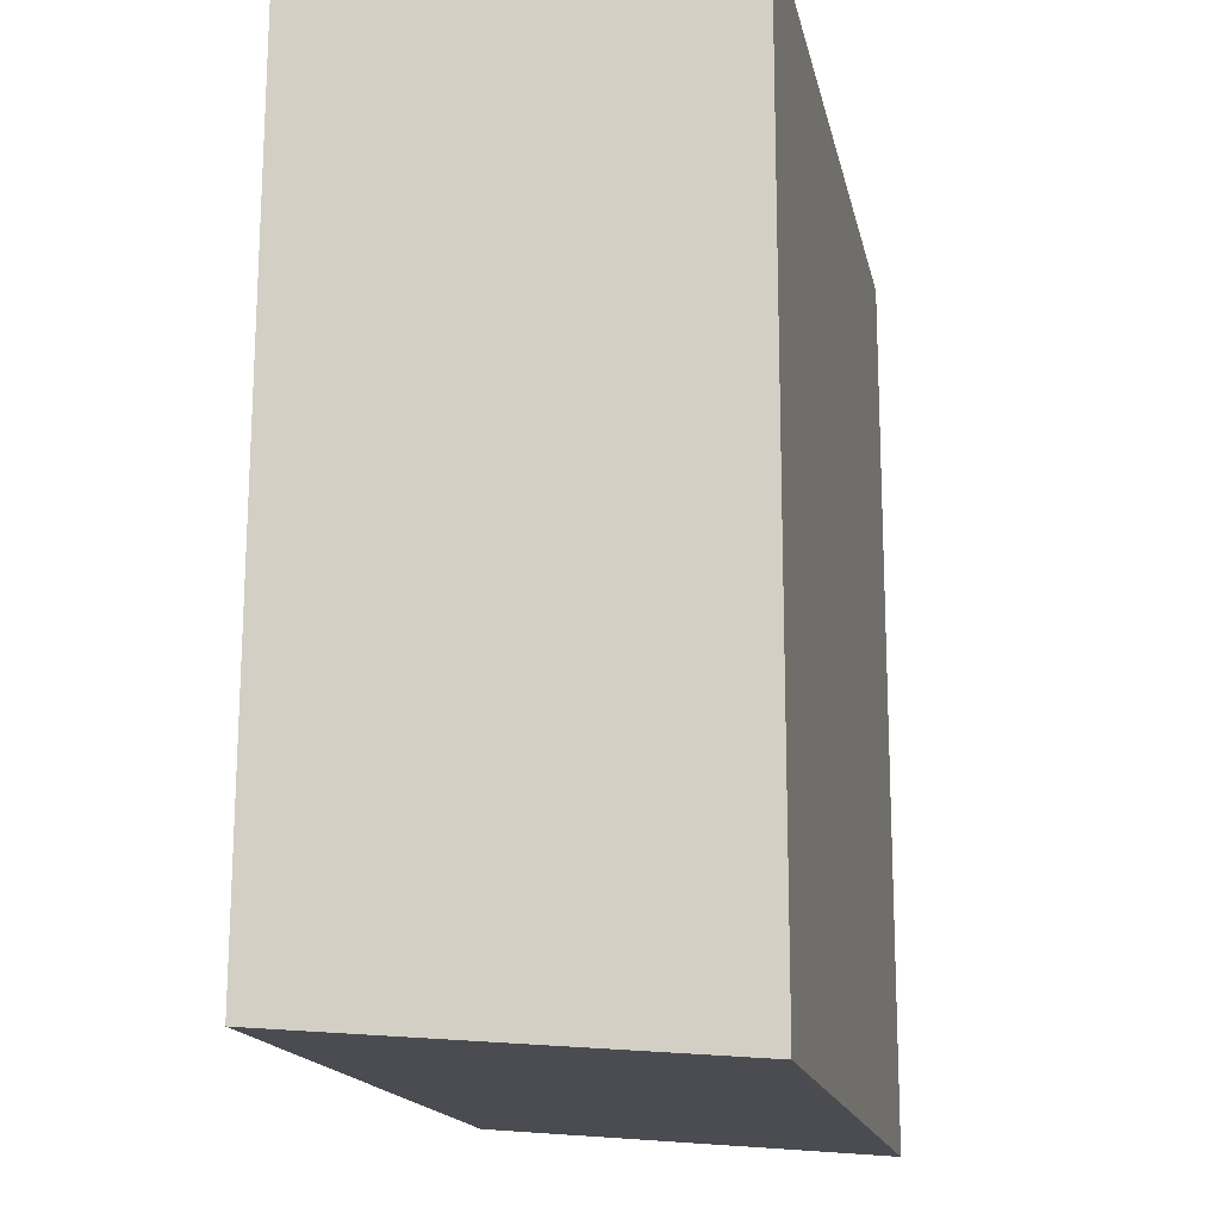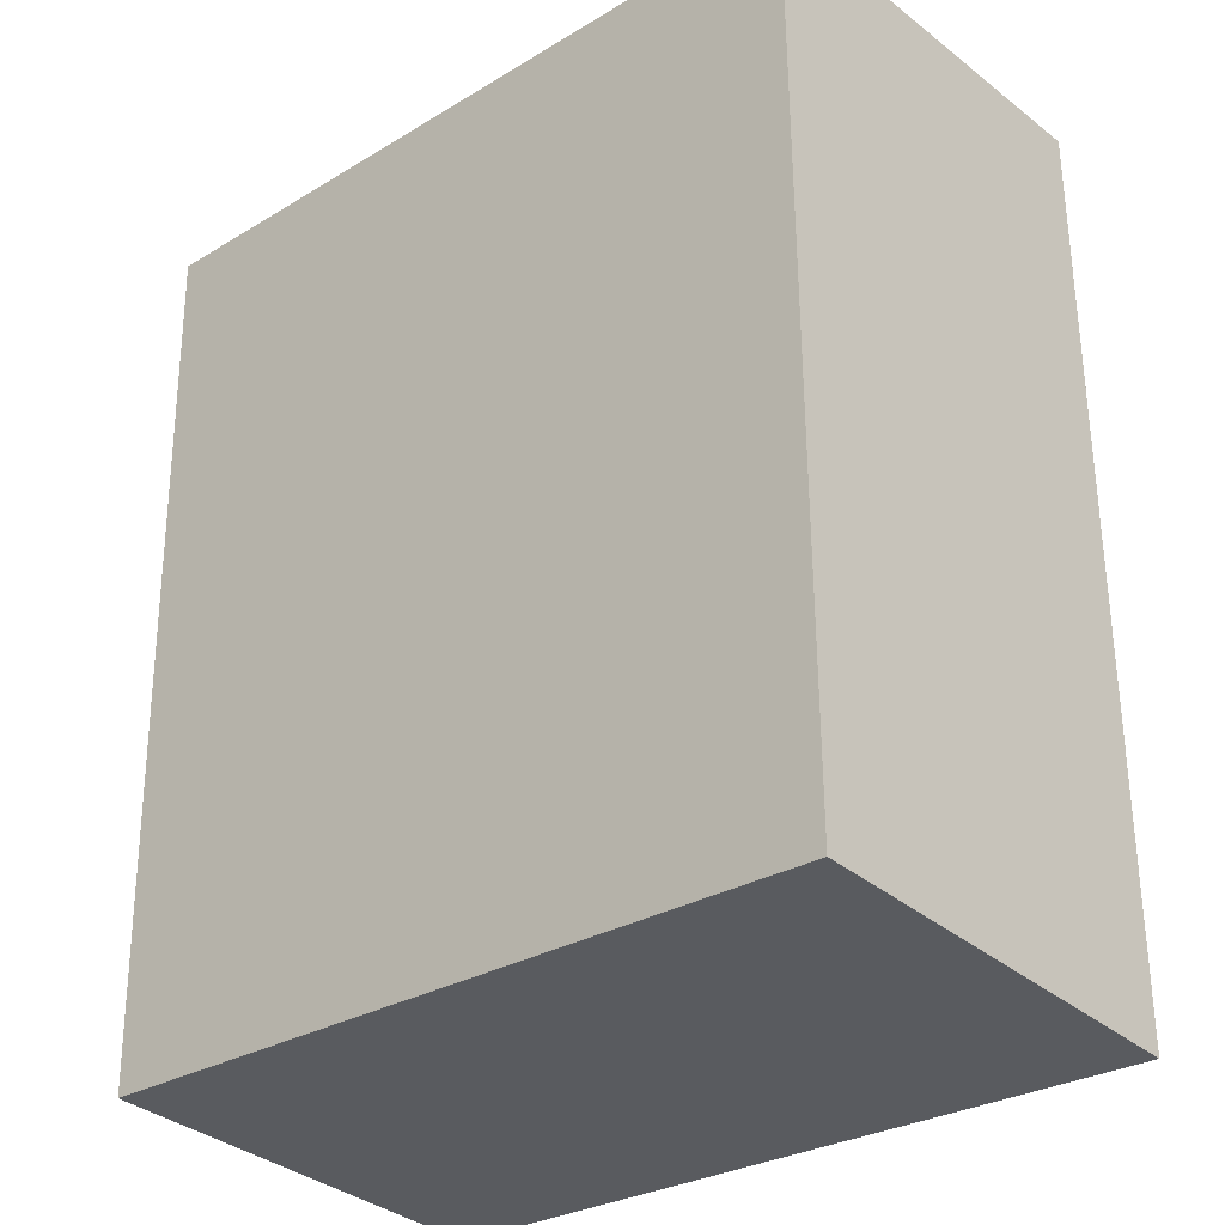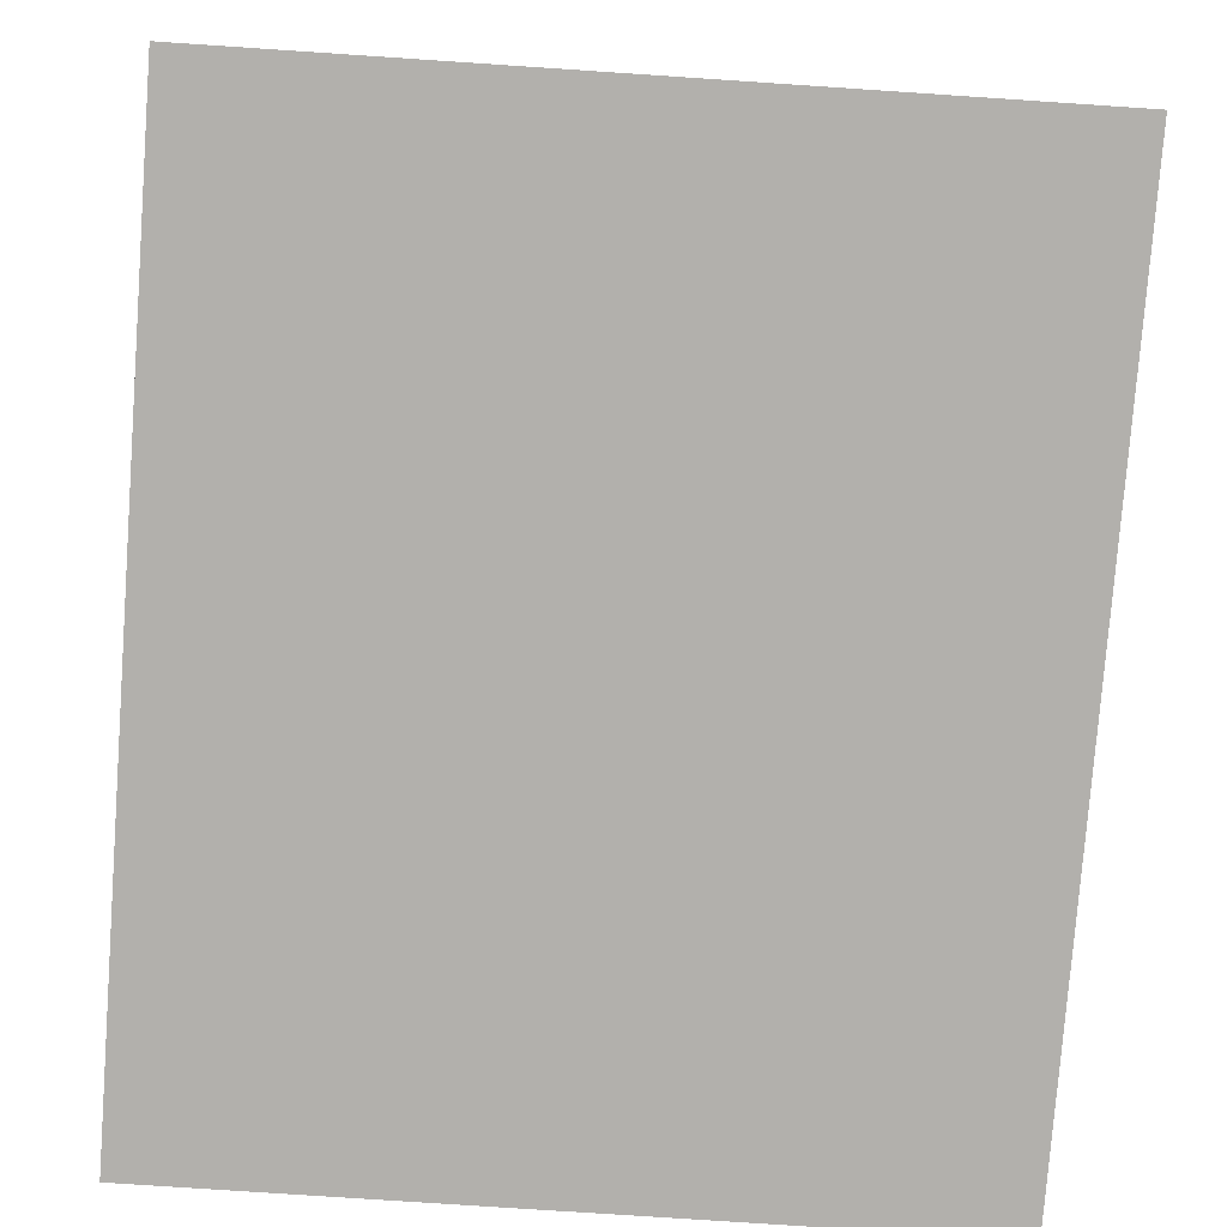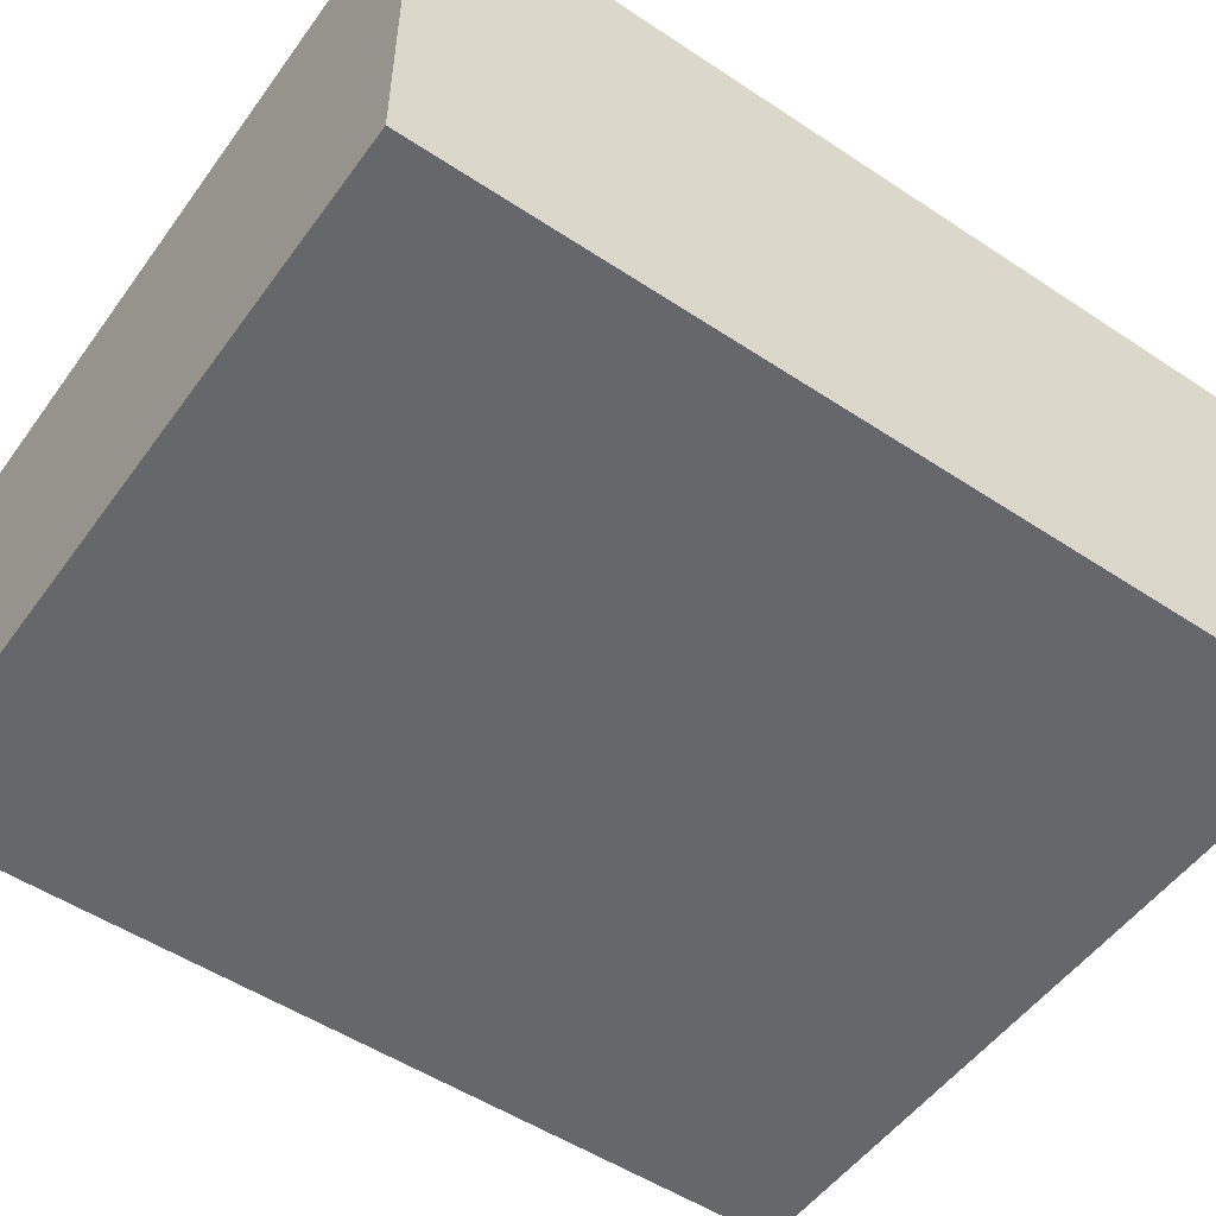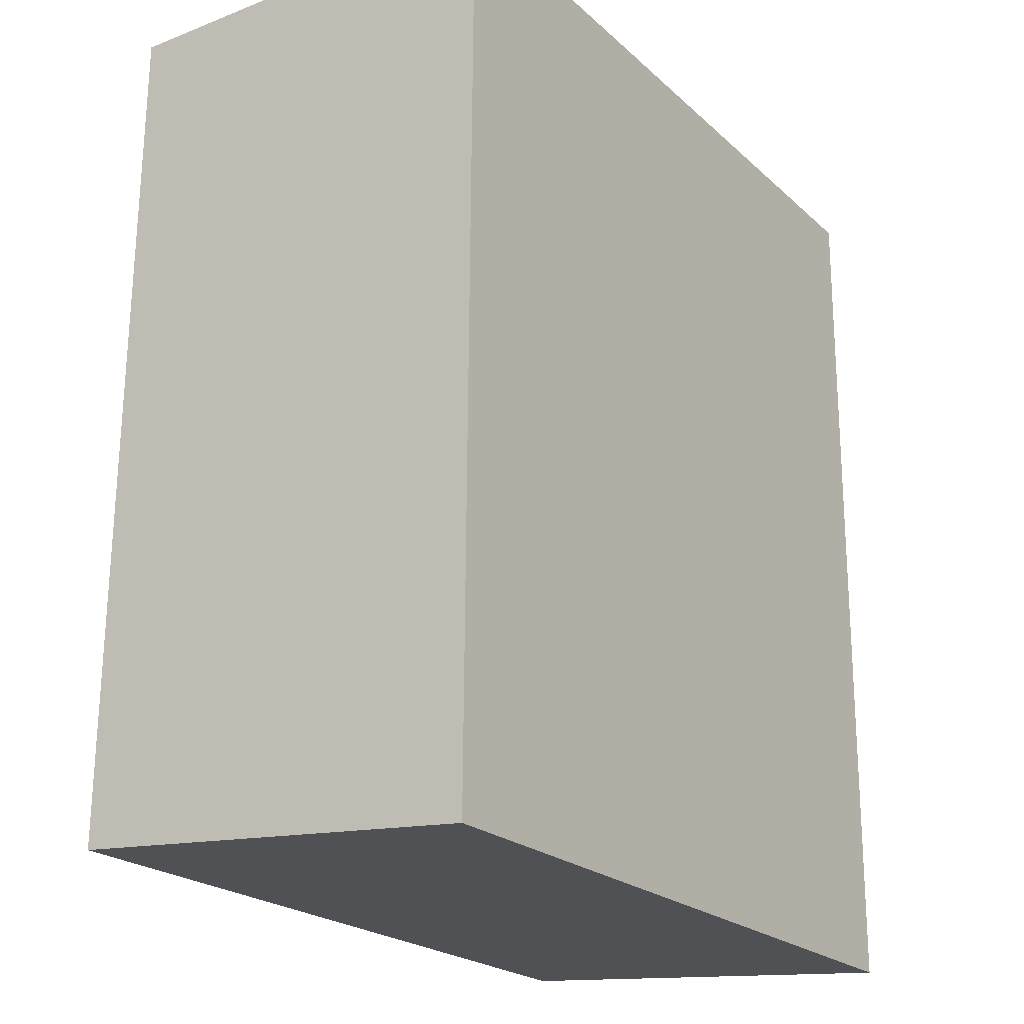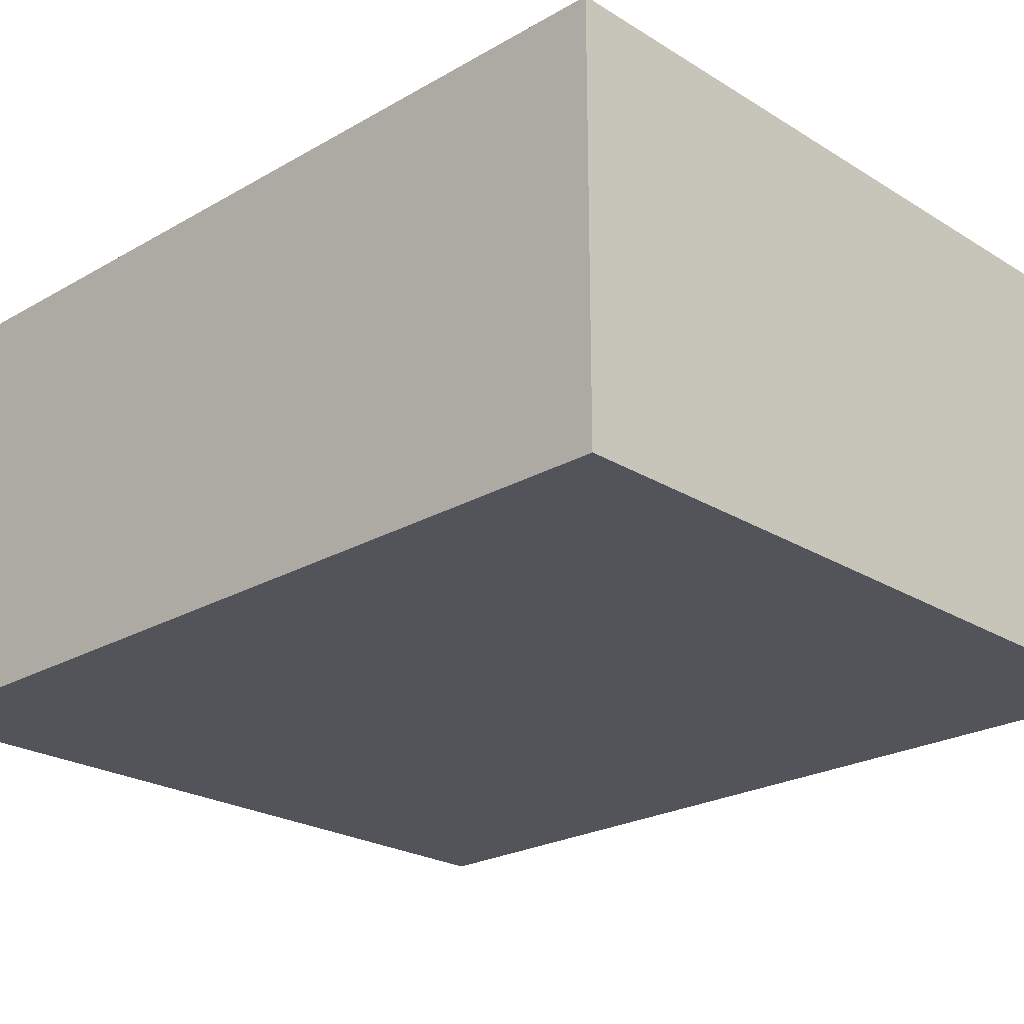
<metadata>
{"format":"obj","ext":"obj","renderer":"f3d","projection":"perspective","resolution":1024,"background":"white","views":[{"elev":-16.5,"azim":101.6,"up":"+Y"},{"elev":-28.8,"azim":41.9,"up":"+Y"},{"elev":-78.7,"azim":-3.8,"up":"+Z"},{"elev":-52.1,"azim":-125.0,"up":"+Z"},{"elev":-22.3,"azim":123.8,"up":"+Y"},{"elev":-23.8,"azim":134.3,"up":"+Z"}]}
</metadata>
<code>
g pb_Mesh255586
v 6.05e-06 -4.25 -1
v -5.469 -4.25 -1
v -0.0625 2 -1
v -5.531 2 -1
v -5.469 -4.25 -1
v -5.469 -4.5 -4
v -5.531 2 -1
v -5.531 2 -4
v -5.469 -4.5 -4
v -9.537e-07 -4.5 -4
v -5.531 2 -4
v -0.0625 2 -4
v -9.537e-07 -4.5 -4
v 6.05e-06 -4.25 -1
v -0.0625 2 -4
v -0.0625 2 -1
v -0.0625 2 -1
v -5.531 2 -1
v -0.0625 2 -4
v -5.531 2 -4
v -9.537e-07 -4.5 -4
v -5.469 -4.5 -4
v 6.05e-06 -4.25 -1
v -5.469 -4.25 -1
g pb_Mesh255586_0
f 3 2 1
f 3 4 2
f 7 6 5
f 7 8 6
f 11 10 9
f 11 12 10
f 15 14 13
f 15 16 14
f 19 18 17
f 19 20 18
f 23 22 21
f 23 24 22

</code>
